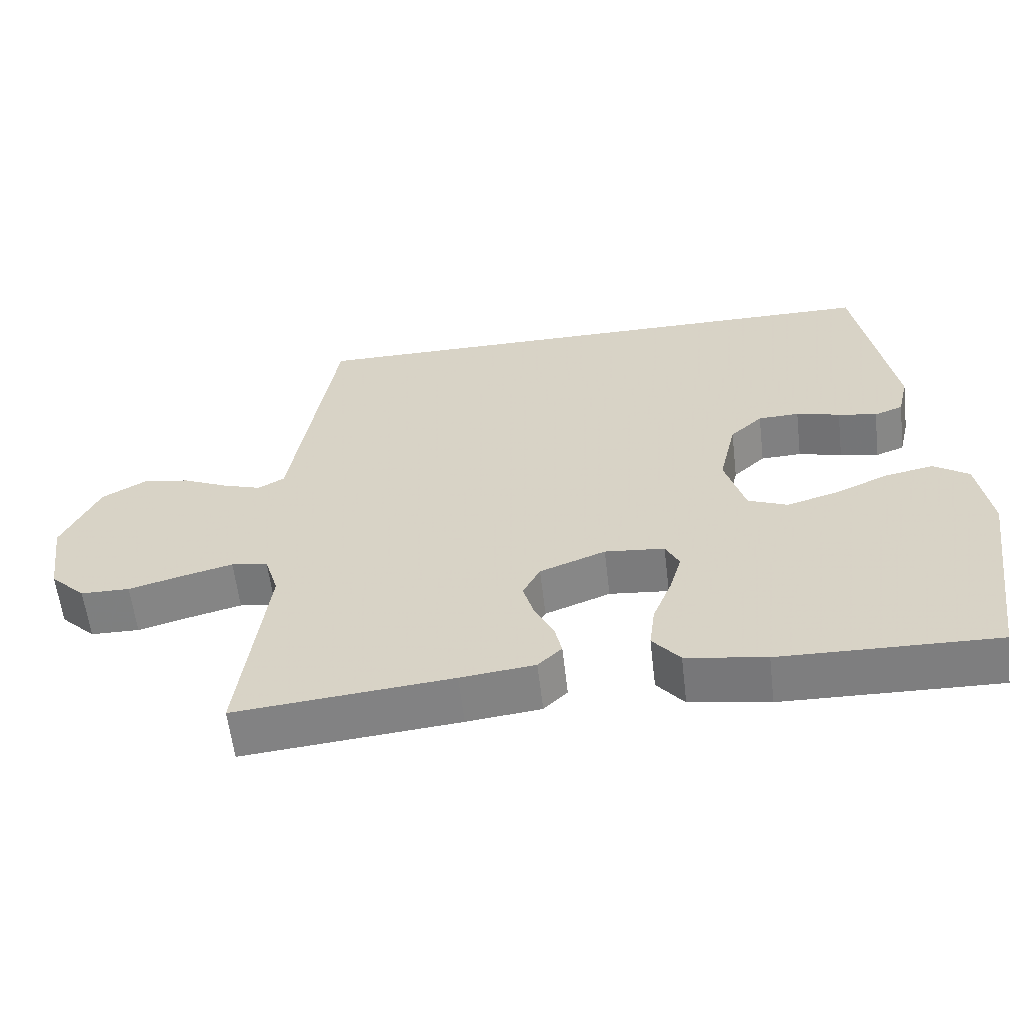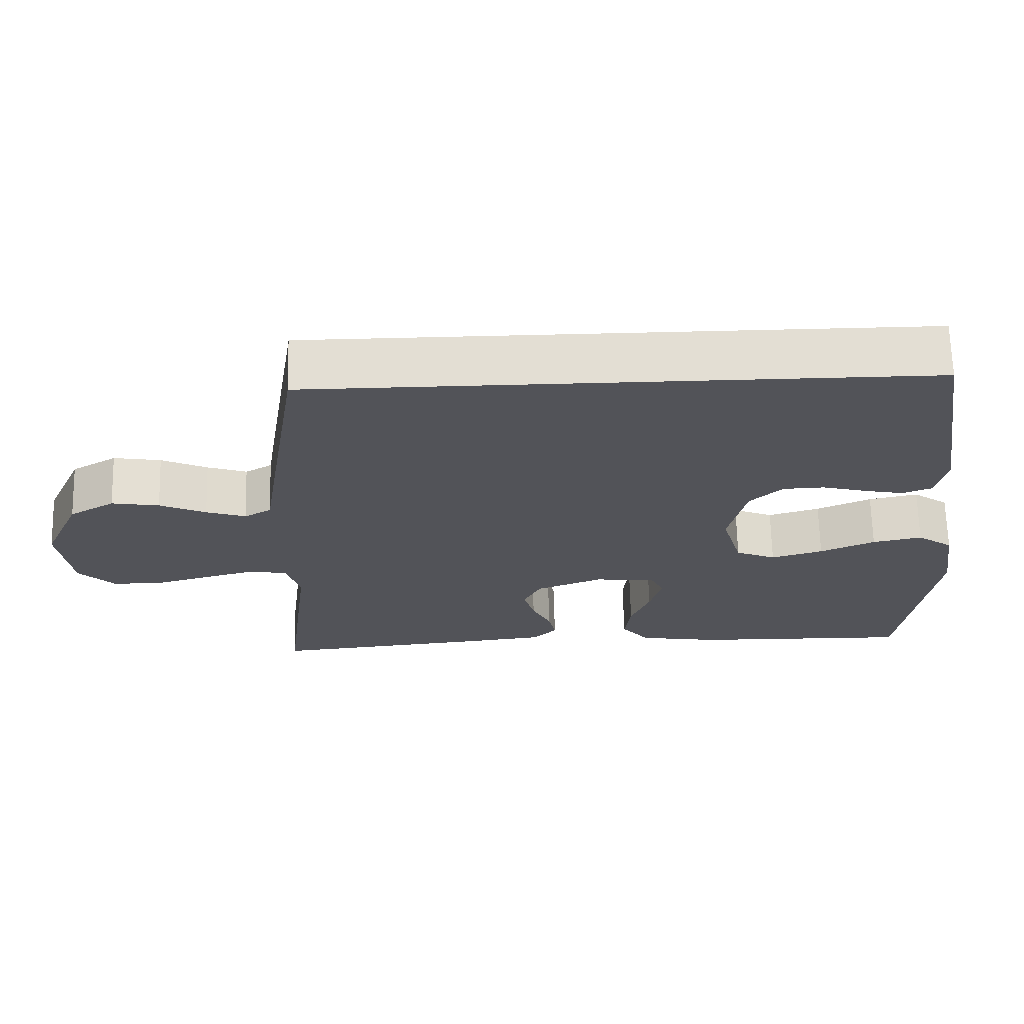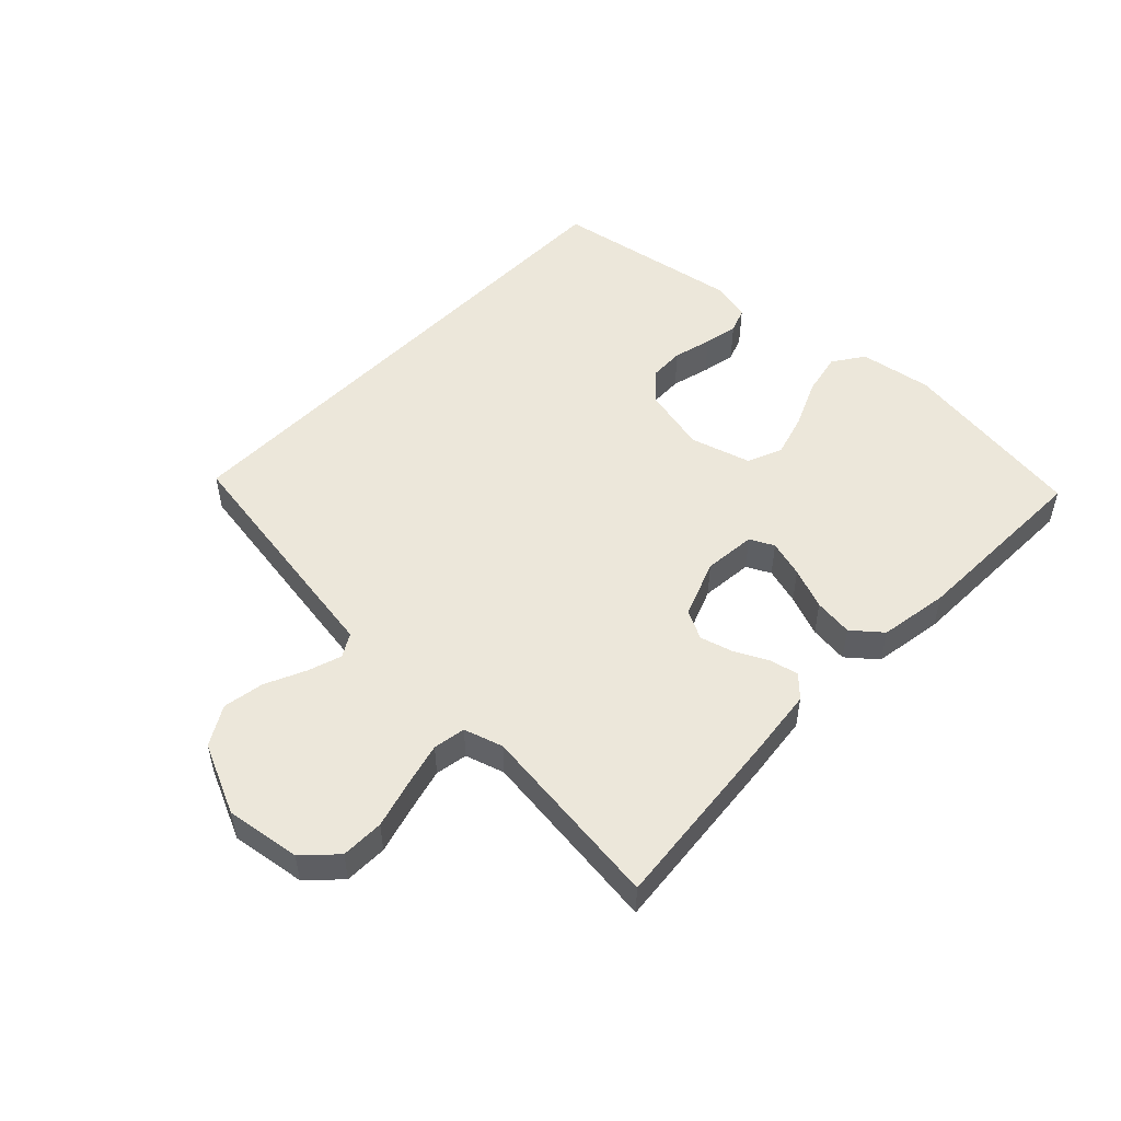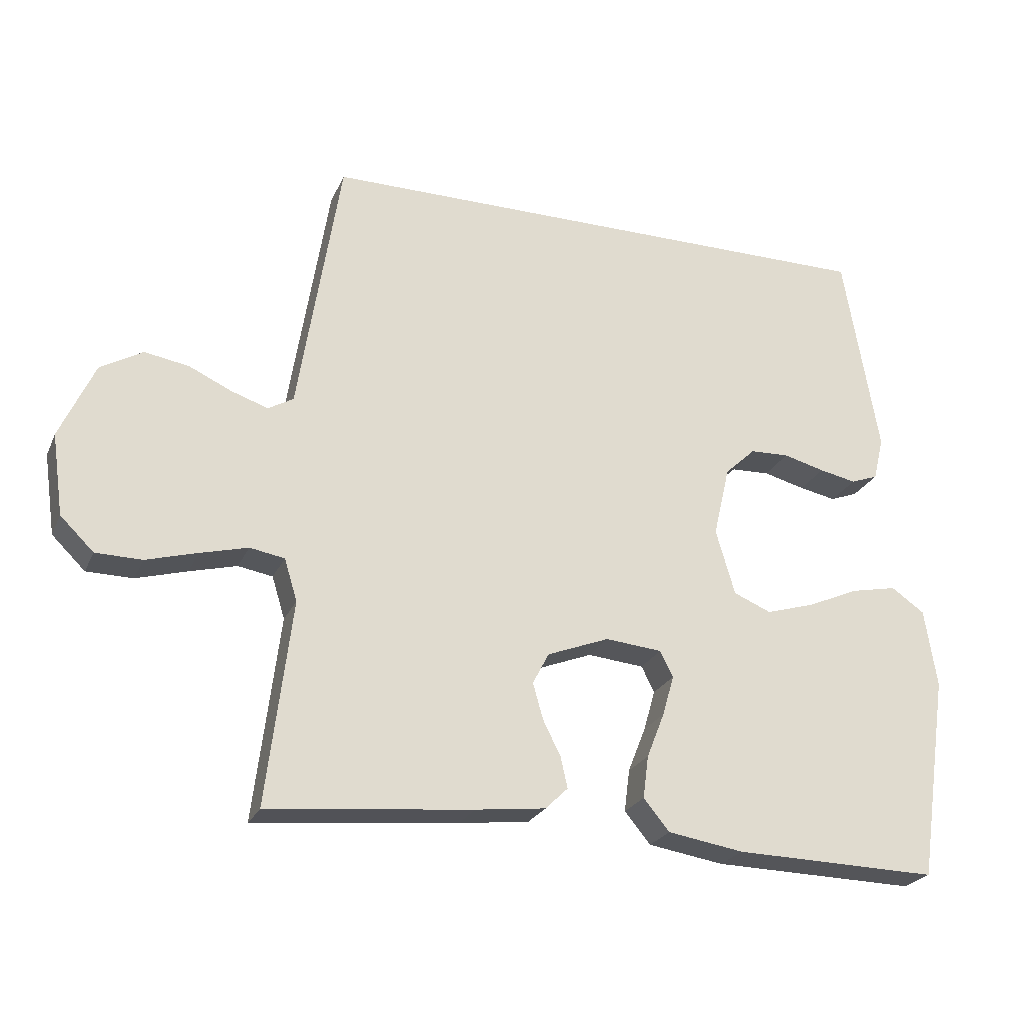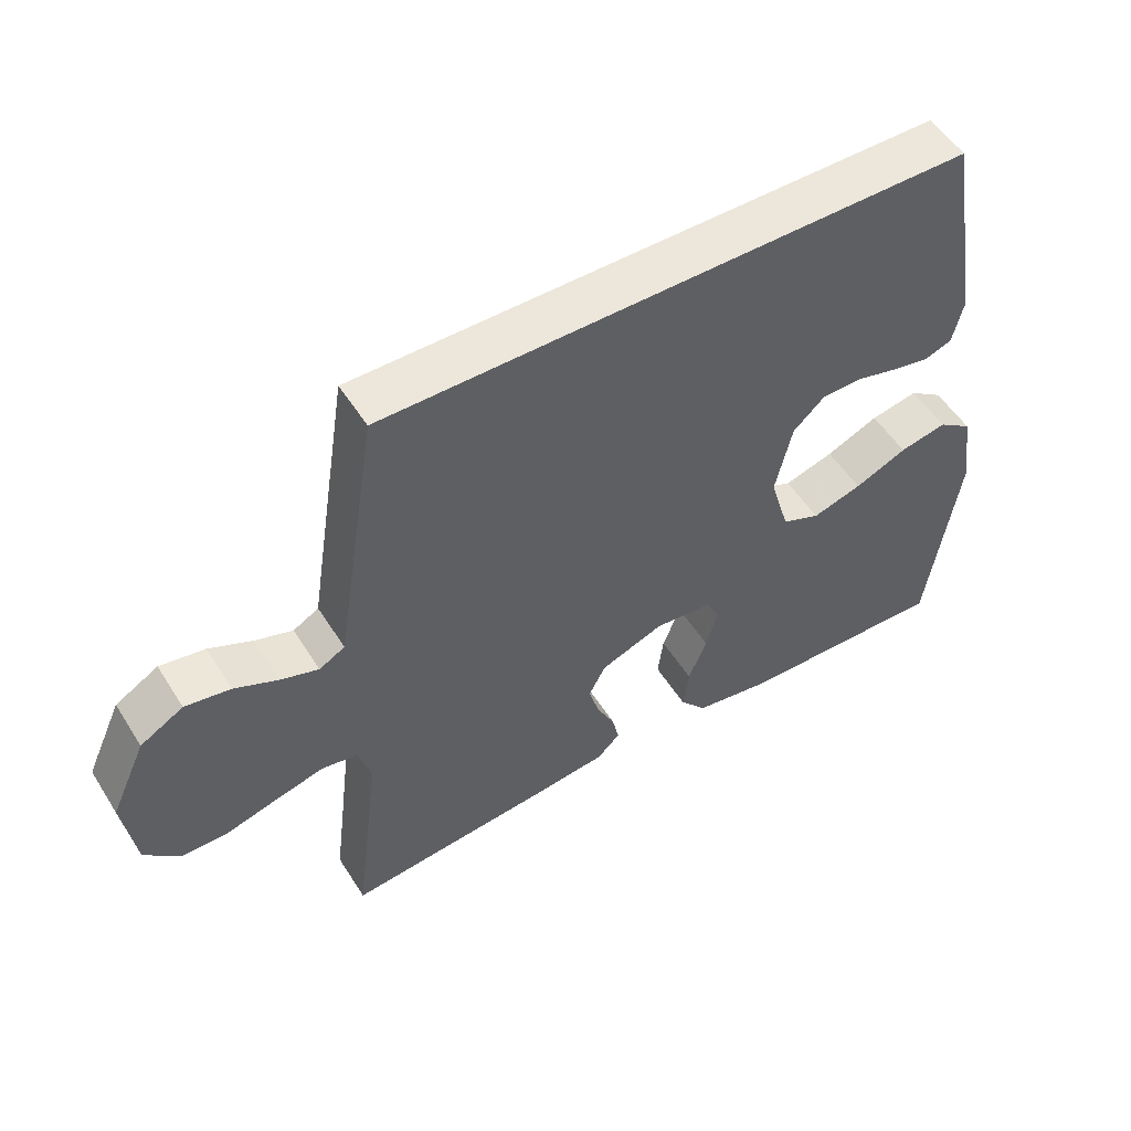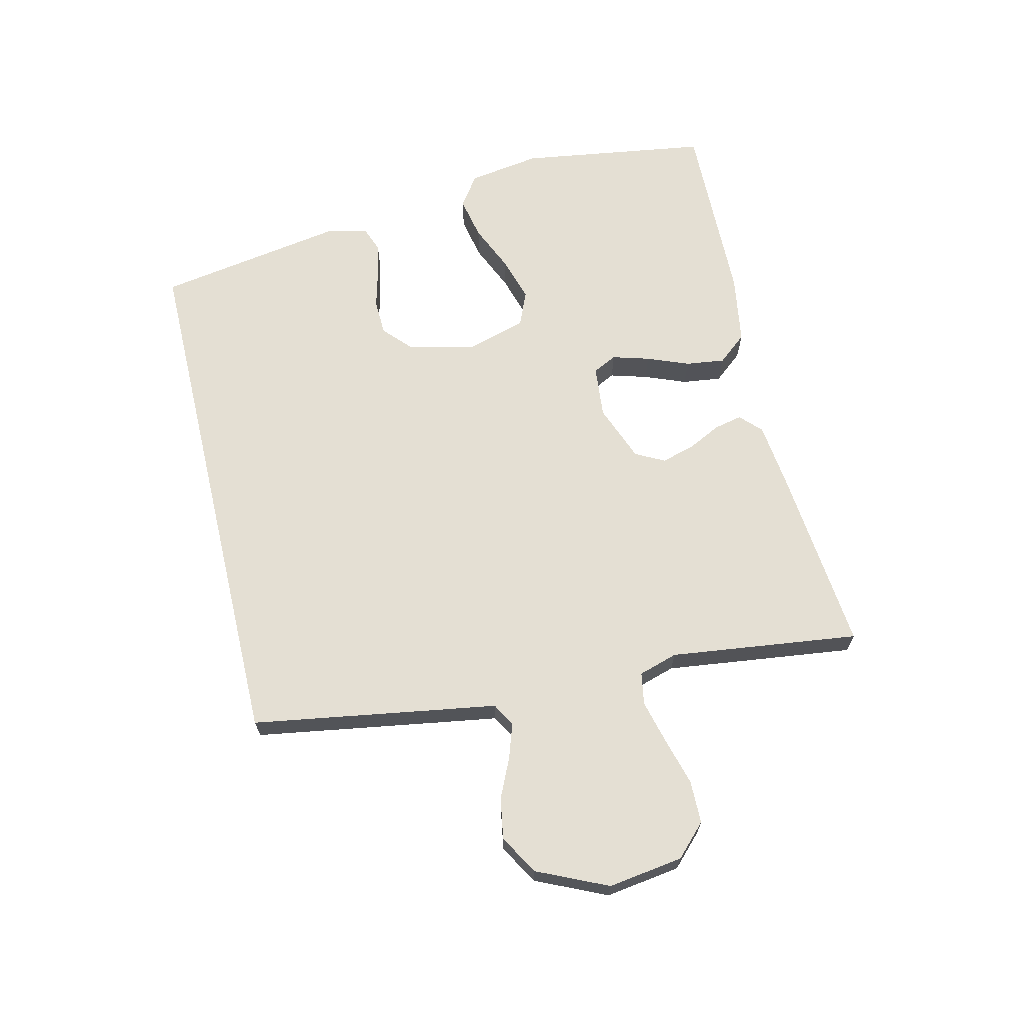
<metadata>
{"format":"obj","ext":"obj","renderer":"f3d","projection":"perspective","resolution":1024,"background":"white","views":[{"elev":-59.8,"azim":-173.3,"up":"+Z"},{"elev":67.3,"azim":178.6,"up":"+Z"},{"elev":51.3,"azim":133.9,"up":"+Y"},{"elev":-24.1,"azim":160.3,"up":"+Z"},{"elev":53.0,"azim":148.4,"up":"+Z"},{"elev":66.6,"azim":76.7,"up":"+Y"}]}
</metadata>
<code>
v -0.5 0.07 -0.5
v -0.544 0.07 -0.2
v -0.526 0.07 -0.085
v -0.477 0.07 -0.051
v -0.409 0.07 -0.065
v -0.334 0.07 -0.098
v -0.263 0.07 -0.119
v -0.208 0.07 -0.096
v -0.18 0.07 0
v -0.204 0.07 0.104
v -0.249 0.07 0.146
v -0.306 0.07 0.148
v -0.367 0.07 0.132
v -0.421 0.07 0.121
v -0.461 0.07 0.136
v -0.476 0.07 0.2
v -0.425 0.07 0.5
v 0.418 0.07 0.5
v 0.466 0.07 0.2
v 0.48 0.07 0.111
v 0.517 0.07 0.09
v 0.571 0.07 0.108
v 0.634 0.07 0.137
v 0.699 0.07 0.148
v 0.761 0.07 0.112
v 0.812 0.07 0
v 0.795 0.07 -0.119
v 0.746 0.07 -0.167
v 0.678 0.07 -0.168
v 0.603 0.07 -0.147
v 0.533 0.07 -0.129
v 0.482 0.07 -0.138
v 0.463 0.07 -0.2
v 0.5 0.07 -0.5
v 0.2 0.07 -0.471
v 0.097 0.07 -0.459
v 0.064 0.07 -0.427
v 0.074 0.07 -0.382
v 0.1 0.07 -0.33
v 0.115 0.07 -0.277
v 0.091 0.07 -0.231
v 0 0.07 -0.196
v -0.083 0.07 -0.204
v -0.102 0.07 -0.242
v -0.085 0.07 -0.301
v -0.059 0.07 -0.367
v -0.051 0.07 -0.429
v -0.089 0.07 -0.475
v -0.2 0.07 -0.493
v -0.5 0 -0.5
v -0.544 0 -0.2
v -0.526 0 -0.085
v -0.477 0 -0.051
v -0.409 0 -0.065
v -0.334 0 -0.098
v -0.263 0 -0.119
v -0.208 0 -0.096
v -0.18 0 0
v -0.204 0 0.104
v -0.249 0 0.146
v -0.306 0 0.148
v -0.367 0 0.132
v -0.421 0 0.121
v -0.461 0 0.136
v -0.476 0 0.2
v -0.425 0 0.5
v 0.418 0 0.5
v 0.466 0 0.2
v 0.48 0 0.111
v 0.517 0 0.09
v 0.571 0 0.108
v 0.634 0 0.137
v 0.699 0 0.148
v 0.761 0 0.112
v 0.812 0 0
v 0.795 0 -0.119
v 0.746 0 -0.167
v 0.678 0 -0.168
v 0.603 0 -0.147
v 0.533 0 -0.129
v 0.482 0 -0.138
v 0.463 0 -0.2
v 0.5 0 -0.5
v 0.2 0 -0.471
v 0.097 0 -0.459
v 0.064 0 -0.427
v 0.074 0 -0.382
v 0.1 0 -0.33
v 0.115 0 -0.277
v 0.091 0 -0.231
v 0 0 -0.196
v -0.083 0 -0.204
v -0.102 0 -0.242
v -0.085 0 -0.301
v -0.059 0 -0.367
v -0.051 0 -0.429
v -0.089 0 -0.475
v -0.2 0 -0.493
f 4 5 6
f 3 4 6
f 2 3 6
f 1 2 6
f 49 1 6
f 48 49 6
f 47 48 6
f 46 47 6
f 45 46 6
f 44 45 6 7
f 43 44 7 8
f 42 43 8 9
f 41 42 9 10
f 37 38 39
f 36 37 39
f 35 36 39
f 34 35 39
f 33 34 39
f 32 33 39 40
f 28 29 30
f 27 28 30
f 26 27 30
f 25 26 30
f 24 25 30
f 23 24 30
f 22 23 30
f 21 22 30 31
f 20 21 31 32
f 32 40 41
f 20 32 41
f 19 20 41
f 18 19 41
f 16 17 18
f 15 16 18
f 14 15 18
f 13 14 18
f 12 13 18
f 18 41 10
f 11 12 18
f 10 11 18
f 55 54 53
f 55 53 52
f 55 52 51
f 55 51 50
f 55 50 98
f 55 98 97
f 55 97 96
f 55 96 95
f 55 95 94
f 56 55 94 93
f 57 56 93 92
f 58 57 92 91
f 59 58 91 90
f 88 87 86
f 88 86 85
f 88 85 84
f 88 84 83
f 88 83 82
f 89 88 82 81
f 79 78 77
f 79 77 76
f 79 76 75
f 79 75 74
f 79 74 73
f 79 73 72
f 79 72 71
f 80 79 71 70
f 81 80 70 69
f 90 89 81
f 90 81 69
f 90 69 68
f 90 68 67
f 67 66 65
f 67 65 64
f 67 64 63
f 67 63 62
f 67 62 61
f 59 90 67
f 67 61 60
f 67 60 59
f 1 50 51 2
f 2 51 52 3
f 3 52 53 4
f 4 53 54 5
f 5 54 55 6
f 6 55 56 7
f 7 56 57 8
f 8 57 58 9
f 9 58 59 10
f 10 59 60 11
f 11 60 61 12
f 12 61 62 13
f 13 62 63 14
f 14 63 64 15
f 15 64 65 16
f 16 65 66 17
f 17 66 67 18
f 18 67 68 19
f 19 68 69 20
f 20 69 70 21
f 21 70 71 22
f 22 71 72 23
f 23 72 73 24
f 24 73 74 25
f 25 74 75 26
f 26 75 76 27
f 27 76 77 28
f 28 77 78 29
f 29 78 79 30
f 30 79 80 31
f 31 80 81 32
f 32 81 82 33
f 33 82 83 34
f 34 83 84 35
f 35 84 85 36
f 36 85 86 37
f 37 86 87 38
f 38 87 88 39
f 39 88 89 40
f 40 89 90 41
f 41 90 91 42
f 42 91 92 43
f 43 92 93 44
f 44 93 94 45
f 45 94 95 46
f 46 95 96 47
f 47 96 97 48
f 48 97 98 49
f 49 98 50 1

</code>
